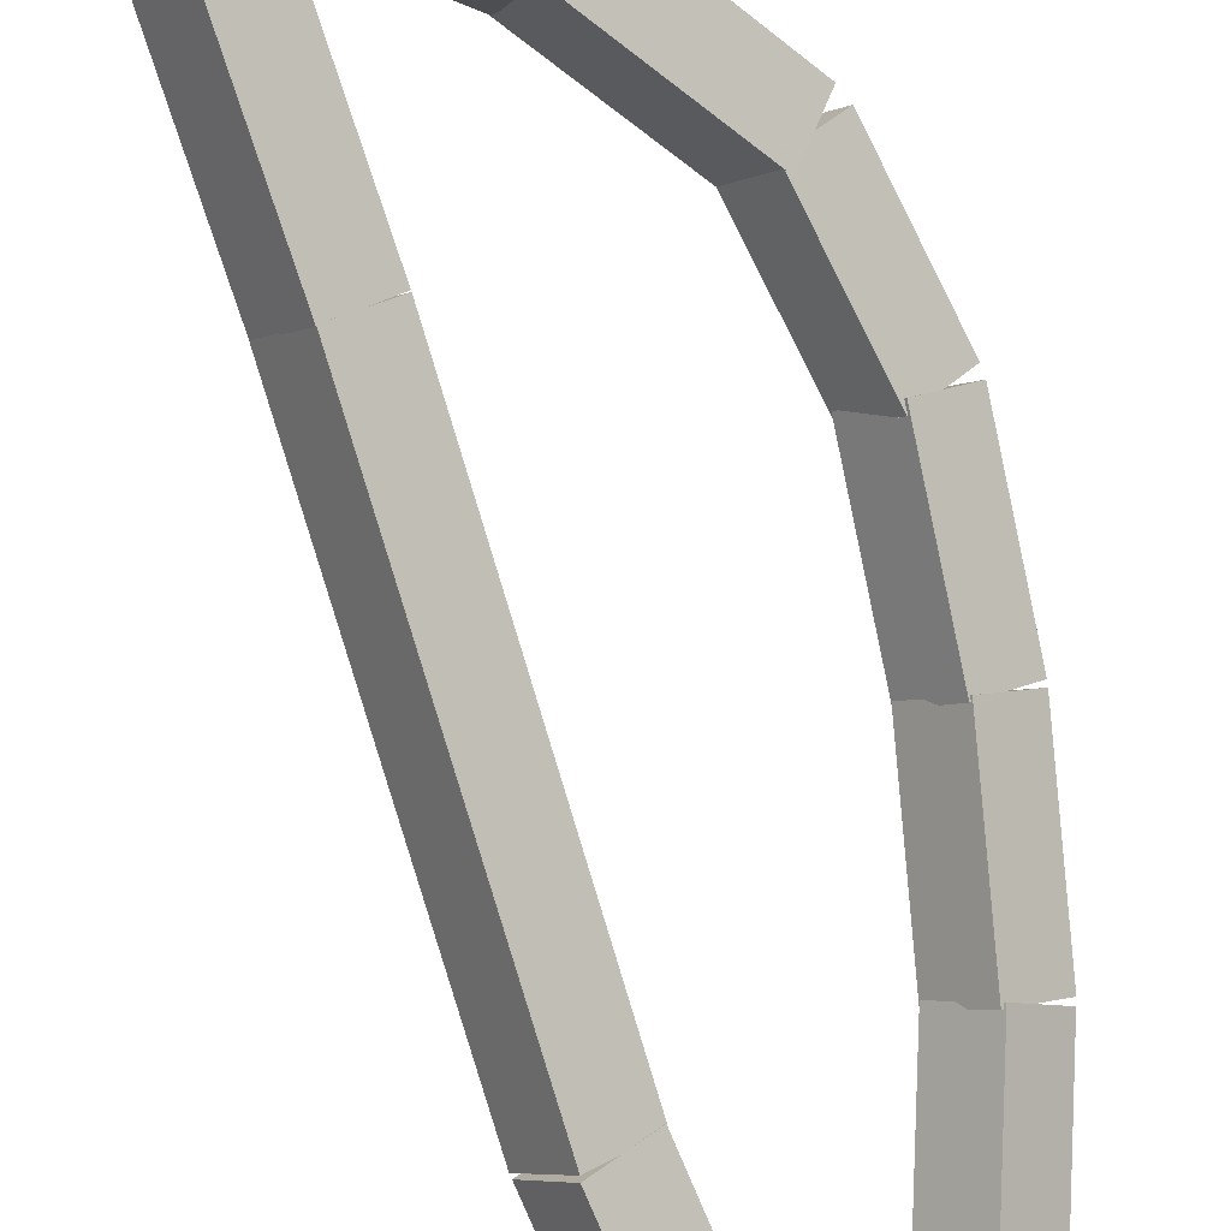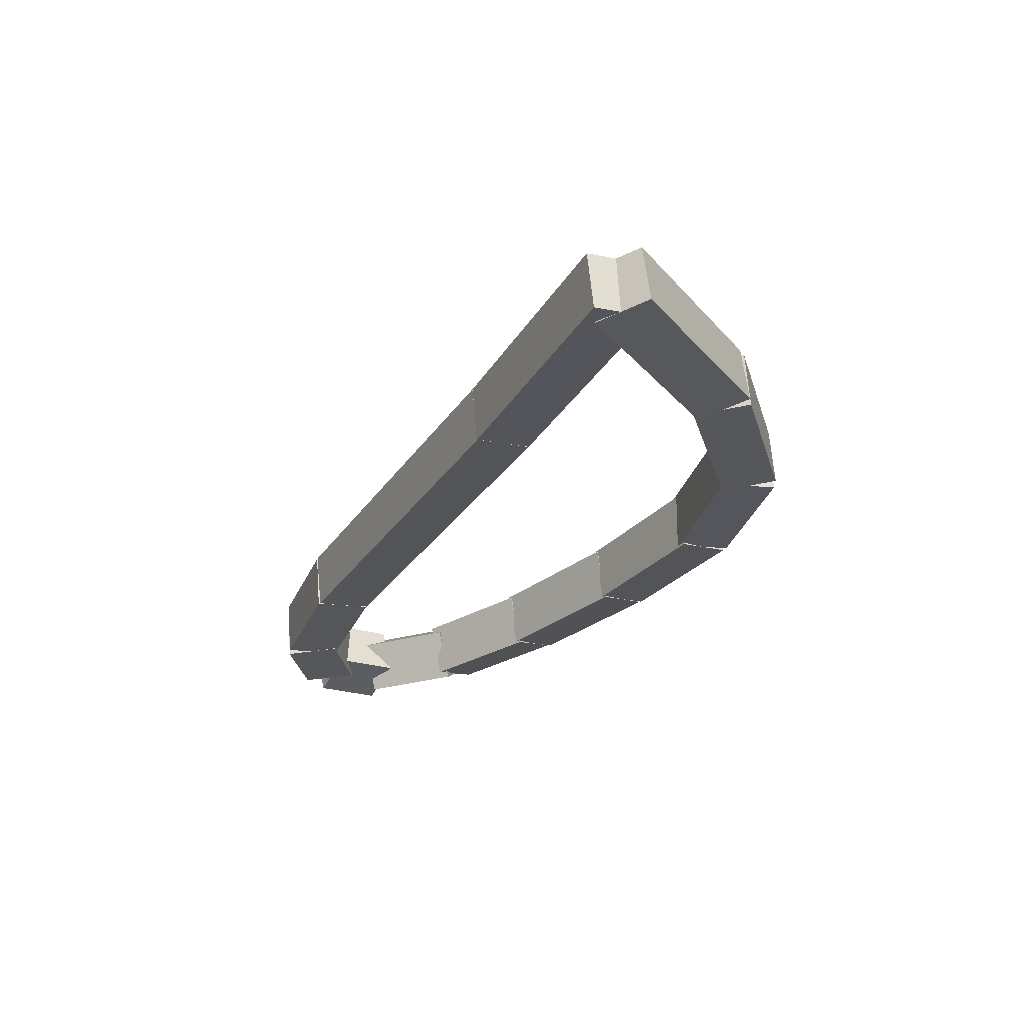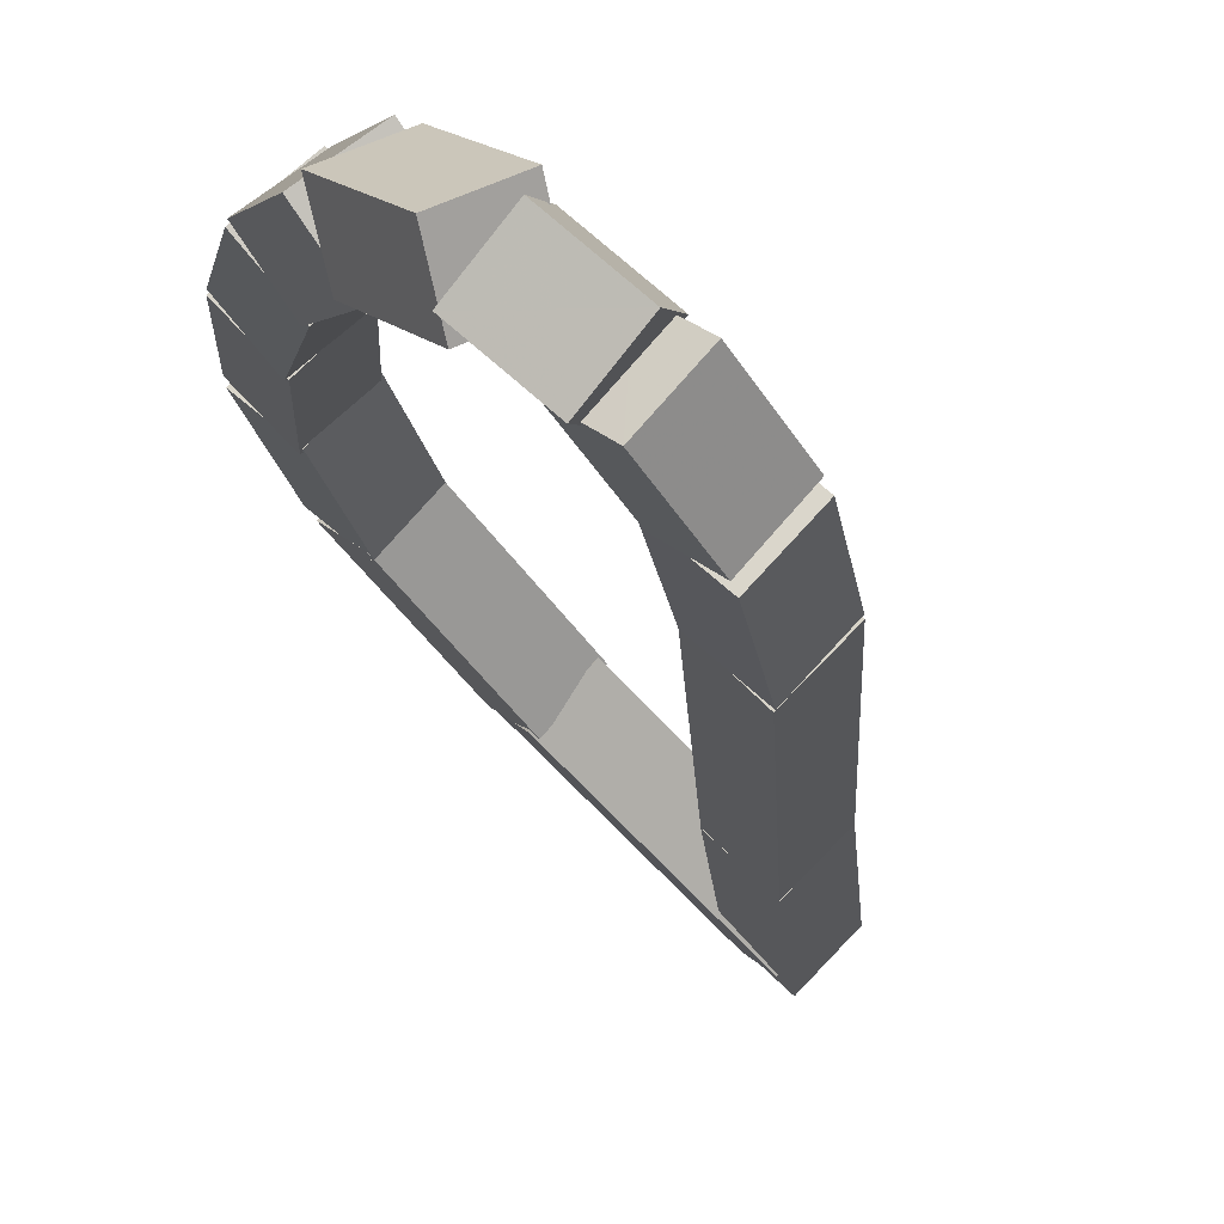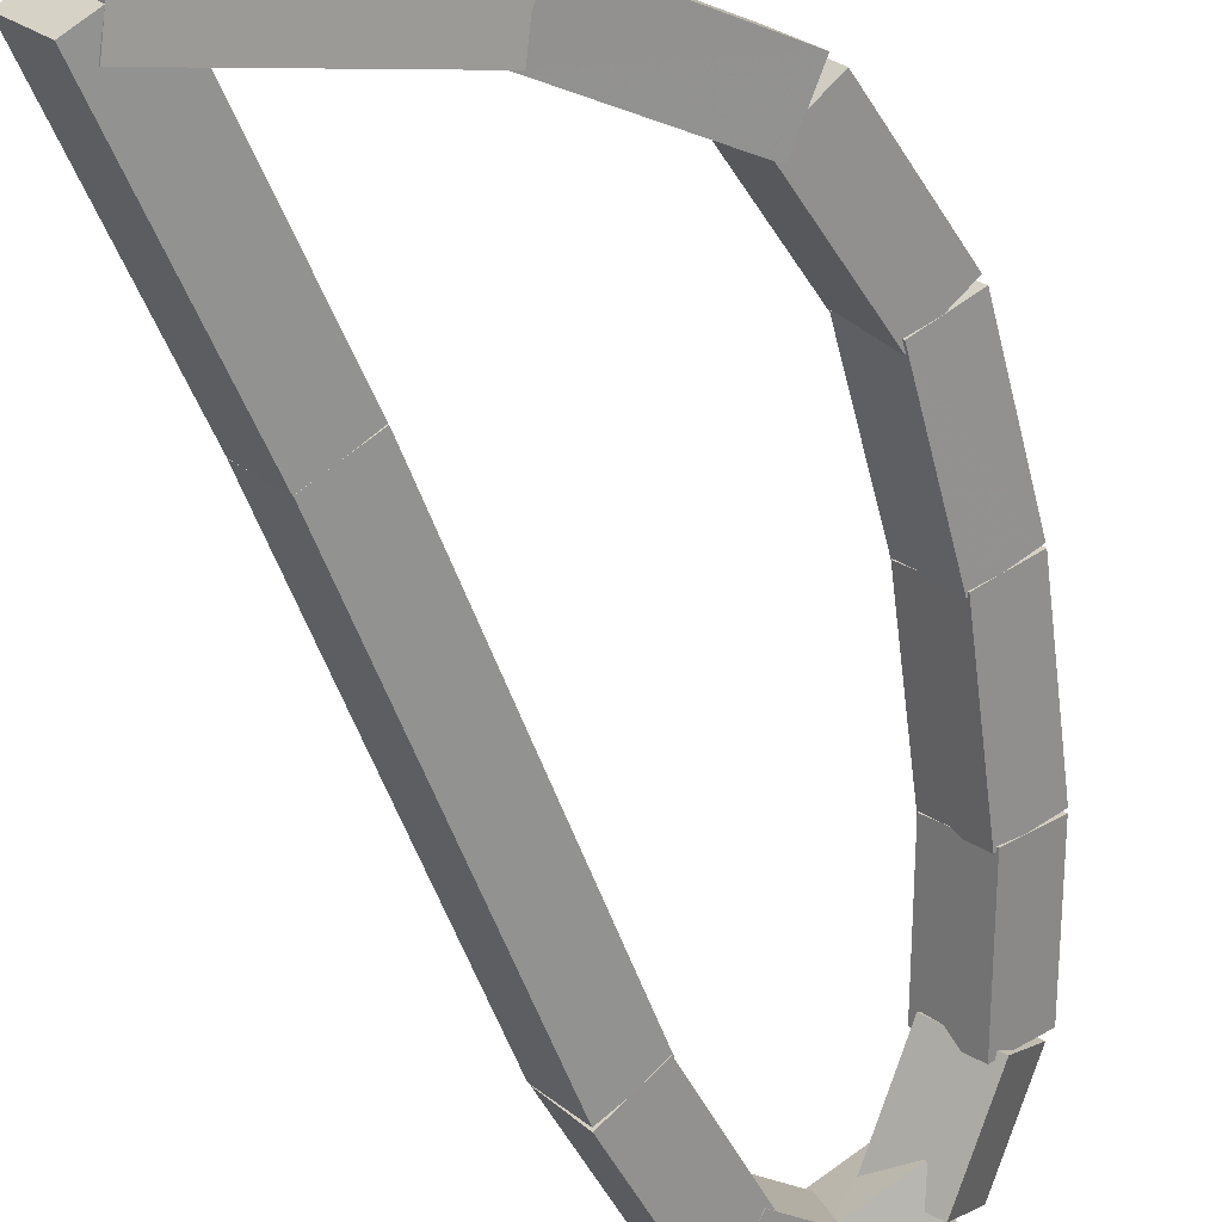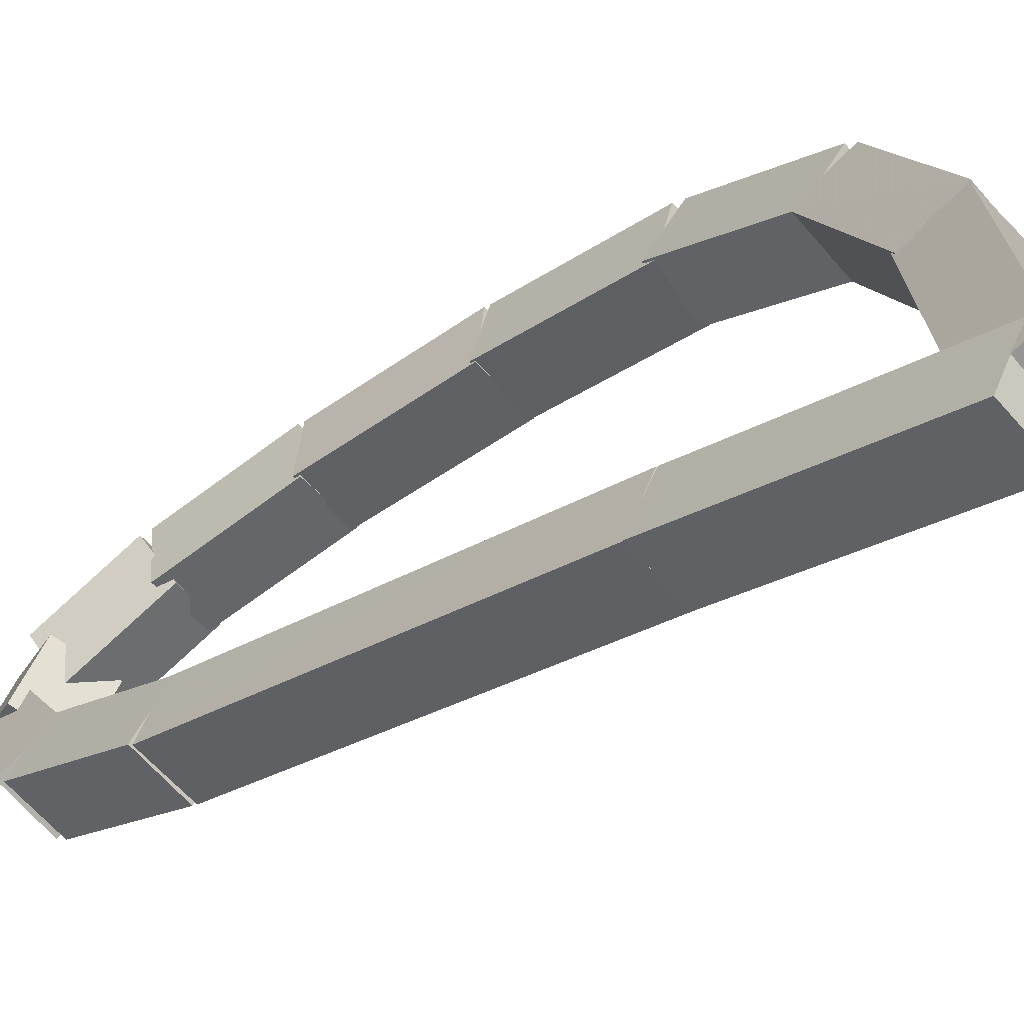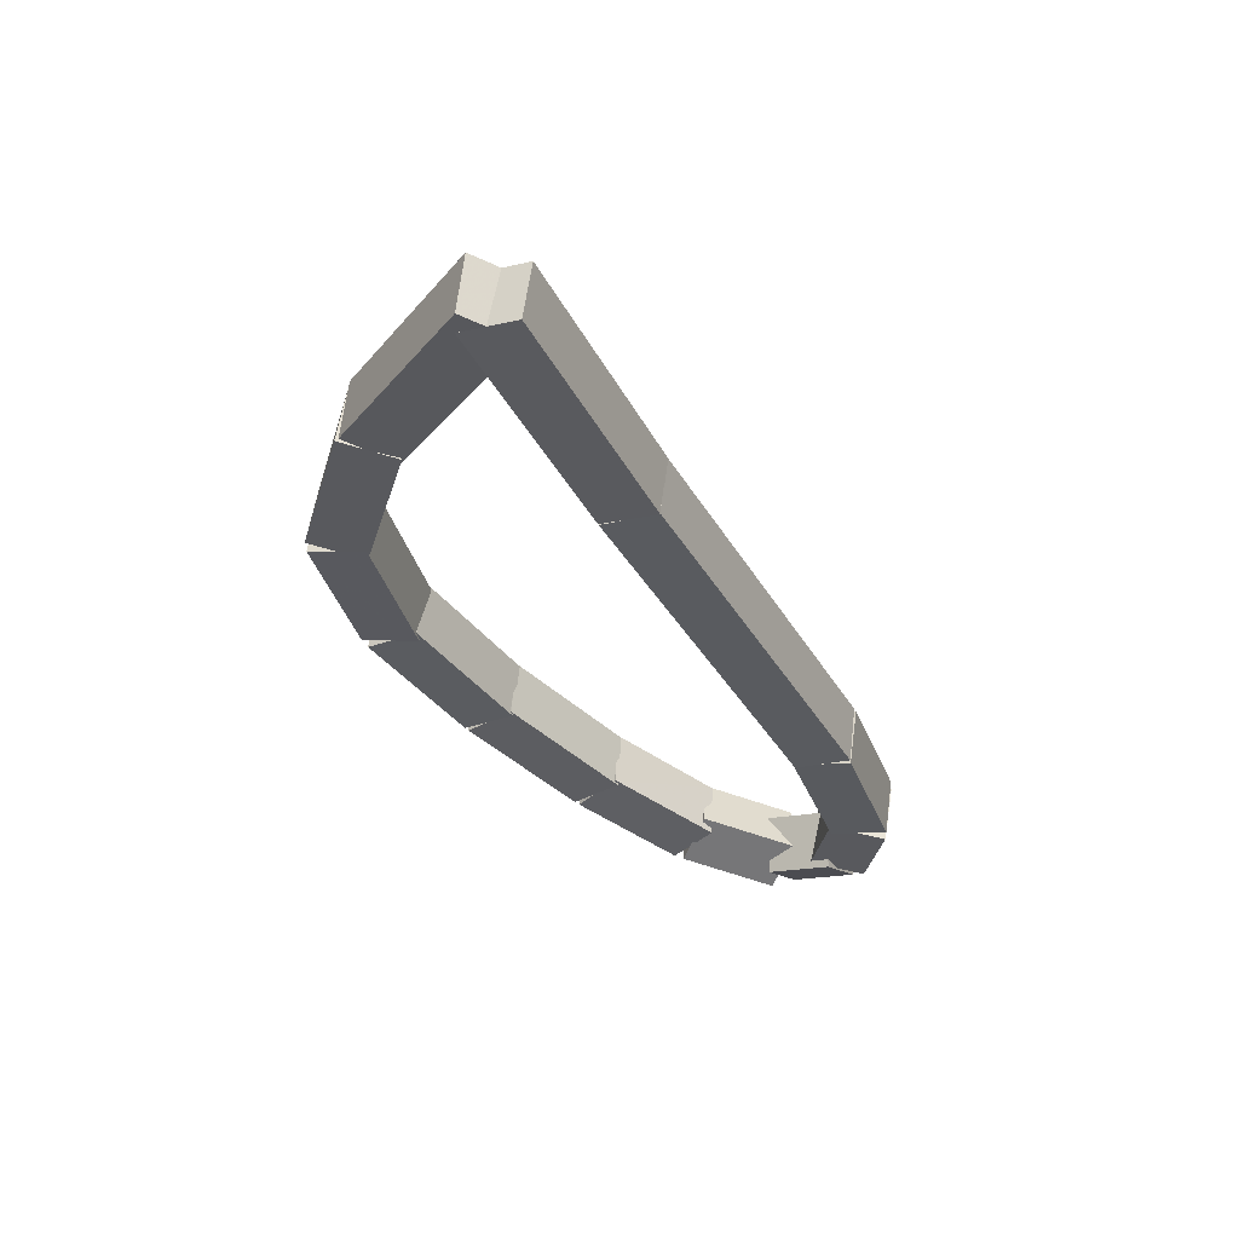
<metadata>
{"format":"obj","ext":"obj","renderer":"f3d","projection":"perspective","resolution":1024,"background":"white","views":[{"elev":-63.1,"azim":-142.6,"up":"+Z"},{"elev":63.1,"azim":-137.9,"up":"+Y"},{"elev":-33.6,"azim":22.3,"up":"+Z"},{"elev":-32.7,"azim":-140.6,"up":"+Z"},{"elev":1.8,"azim":153.4,"up":"+Z"},{"elev":58.8,"azim":54.8,"up":"+Y"}]}
</metadata>
<code>
g name
v 24.9 32.38 19.56
v 24.82 32.45 19.65
v 24.72 32.46 19.56
v 24.8 32.39 19.46
v 25.09 32.84 19.37
v 25.01 32.91 19.46
v 24.91 32.92 19.37
v 24.99 32.85 19.28
f 1 2 3 4
f 6 2 1 5
f 5 1 4 8
f 6 5 8 7
f 8 4 3 7
f 7 3 2 6
g name
v 24.83 32 19.64
v 24.74 32.03 19.73
v 24.63 32.03 19.64
v 24.73 32 19.54
v 24.91 32.4 19.56
v 24.81 32.44 19.66
v 24.71 32.44 19.56
v 24.81 32.4 19.46
f 9 10 11 12
f 14 10 9 13
f 13 9 12 16
f 14 13 16 15
f 16 12 11 15
f 15 11 10 14
g name
v 24.9 31.68 19.57
v 24.8 31.64 19.67
v 24.7 31.64 19.57
v 24.79 31.68 19.47
v 24.83 32.03 19.64
v 24.74 32 19.73
v 24.63 32 19.64
v 24.73 32.03 19.54
f 17 18 19 20
f 22 18 17 21
f 21 17 20 24
f 22 21 24 23
f 24 20 19 23
f 23 19 18 22
g name
v 25.04 31.37 19.42
v 24.96 31.3 19.51
v 24.86 31.29 19.42
v 24.93 31.37 19.33
v 24.89 31.7 19.57
v 24.81 31.62 19.66
v 24.71 31.62 19.57
v 24.78 31.69 19.48
f 25 26 27 28
f 30 26 25 29
f 29 25 28 32
f 30 29 32 31
f 32 28 27 31
f 31 27 26 30
g name
v 25.21 31.09 19.24
v 25.15 31 19.33
v 25.04 30.98 19.24
v 25.1 31.07 19.15
v 25.03 31.39 19.42
v 24.97 31.29 19.51
v 24.86 31.28 19.42
v 24.92 31.37 19.33
f 33 34 35 36
f 38 34 33 37
f 37 33 36 40
f 38 37 40 39
f 40 36 35 39
f 39 35 34 38
g name
v 25.38 30.89 19.06
v 25.34 30.78 19.15
v 25.23 30.76 19.06
v 25.27 30.87 18.98
v 25.21 31.1 19.24
v 25.16 30.99 19.32
v 25.05 30.97 19.24
v 25.09 31.08 19.16
f 41 42 43 44
f 46 42 41 45
f 45 41 44 48
f 46 45 48 47
f 48 44 43 47
f 47 43 42 46
g name
v 25.52 30.84 18.9
v 25.53 30.72 18.97
v 25.43 30.66 18.9
v 25.41 30.77 18.82
v 25.35 30.91 19.06
v 25.37 30.8 19.14
v 25.26 30.73 19.06
v 25.25 30.85 18.99
f 49 50 51 52
f 54 50 49 53
f 53 49 52 56
f 54 53 56 55
f 56 52 51 55
f 55 51 50 54
g name
v 25.51 30.91 18.79
v 25.62 30.87 18.87
v 25.64 30.75 18.79
v 25.53 30.79 18.71
v 25.41 30.82 18.9
v 25.52 30.78 18.98
v 25.54 30.67 18.9
v 25.43 30.71 18.82
f 57 58 59 60
f 62 58 57 61
f 61 57 60 64
f 62 61 64 63
f 64 60 59 63
f 63 59 58 62
g name
v 25.5 31.06 18.77
v 25.6 31.06 18.87
v 25.7 31.04 18.77
v 25.6 31.04 18.67
v 25.48 30.84 18.79
v 25.58 30.84 18.89
v 25.68 30.82 18.79
v 25.58 30.82 18.69
f 65 66 67 68
f 70 66 65 69
f 69 65 68 72
f 70 69 72 71
f 72 68 67 71
f 71 67 66 70
g name
v 25.42 31.35 18.85
v 25.52 31.36 18.95
v 25.62 31.4 18.85
v 25.51 31.4 18.75
v 25.5 31.02 18.77
v 25.61 31.03 18.86
v 25.7 31.07 18.77
v 25.6 31.07 18.67
f 73 74 75 76
f 78 74 73 77
f 77 73 76 80
f 78 77 80 79
f 80 76 75 79
f 79 75 74 78
g name
v 25.09 32.27 19.18
v 25.2 32.27 19.28
v 25.28 32.34 19.18
v 25.18 32.33 19.09
v 25.42 31.34 18.85
v 25.53 31.35 18.94
v 25.61 31.41 18.85
v 25.51 31.41 18.75
f 81 82 83 84
f 86 82 81 85
f 85 81 84 88
f 86 85 88 87
f 88 84 83 87
f 87 83 82 86
g name
v 24.91 32.85 19.37
v 25.01 32.85 19.46
v 25.09 32.91 19.37
v 24.99 32.91 19.27
v 25.09 32.27 19.18
v 25.2 32.28 19.28
v 25.28 32.34 19.18
v 25.18 32.33 19.08
f 89 90 91 92
f 94 90 89 93
f 93 89 92 96
f 94 93 96 95
f 96 92 91 95
f 95 91 90 94

</code>
